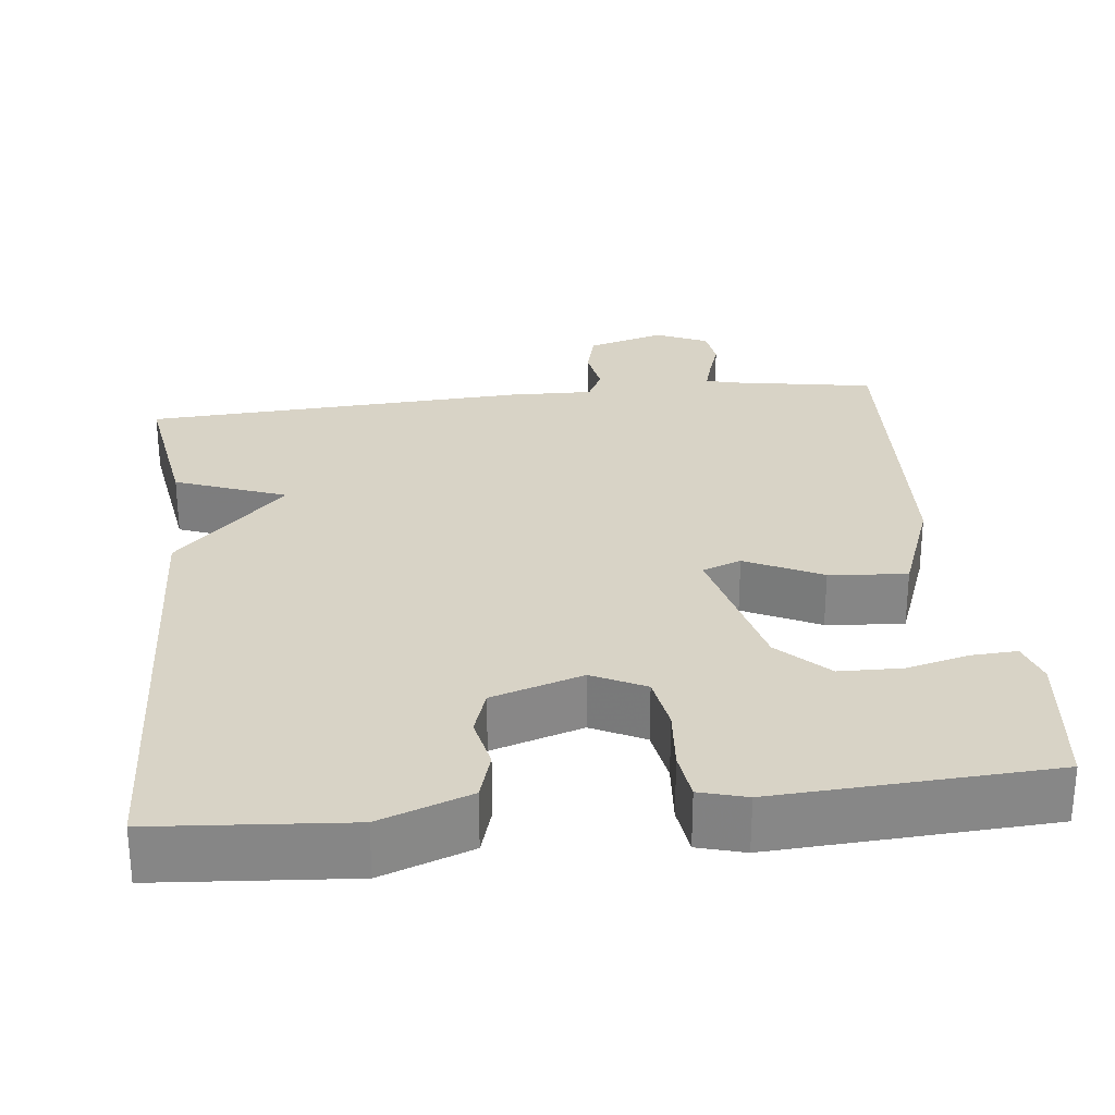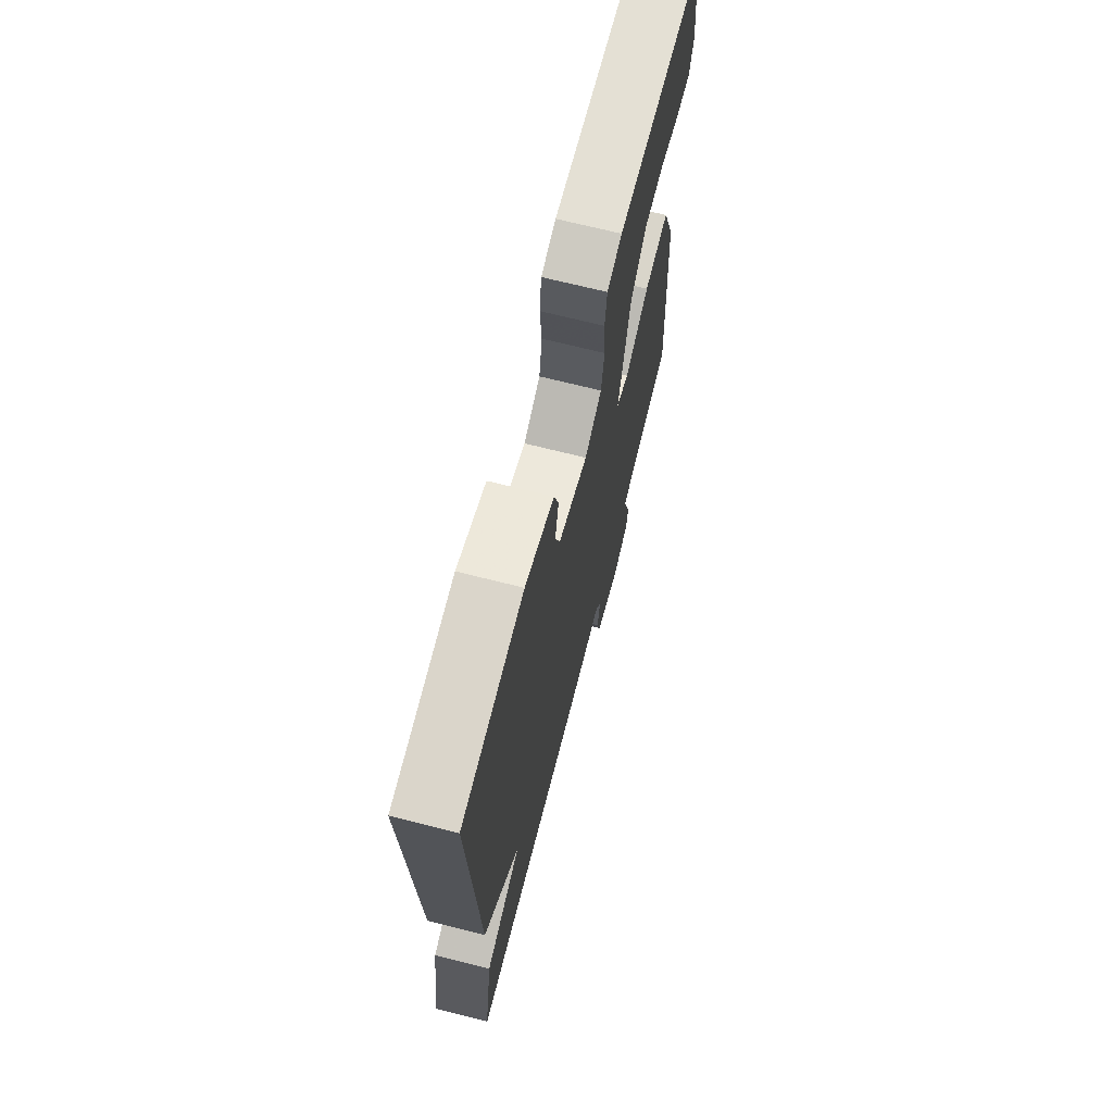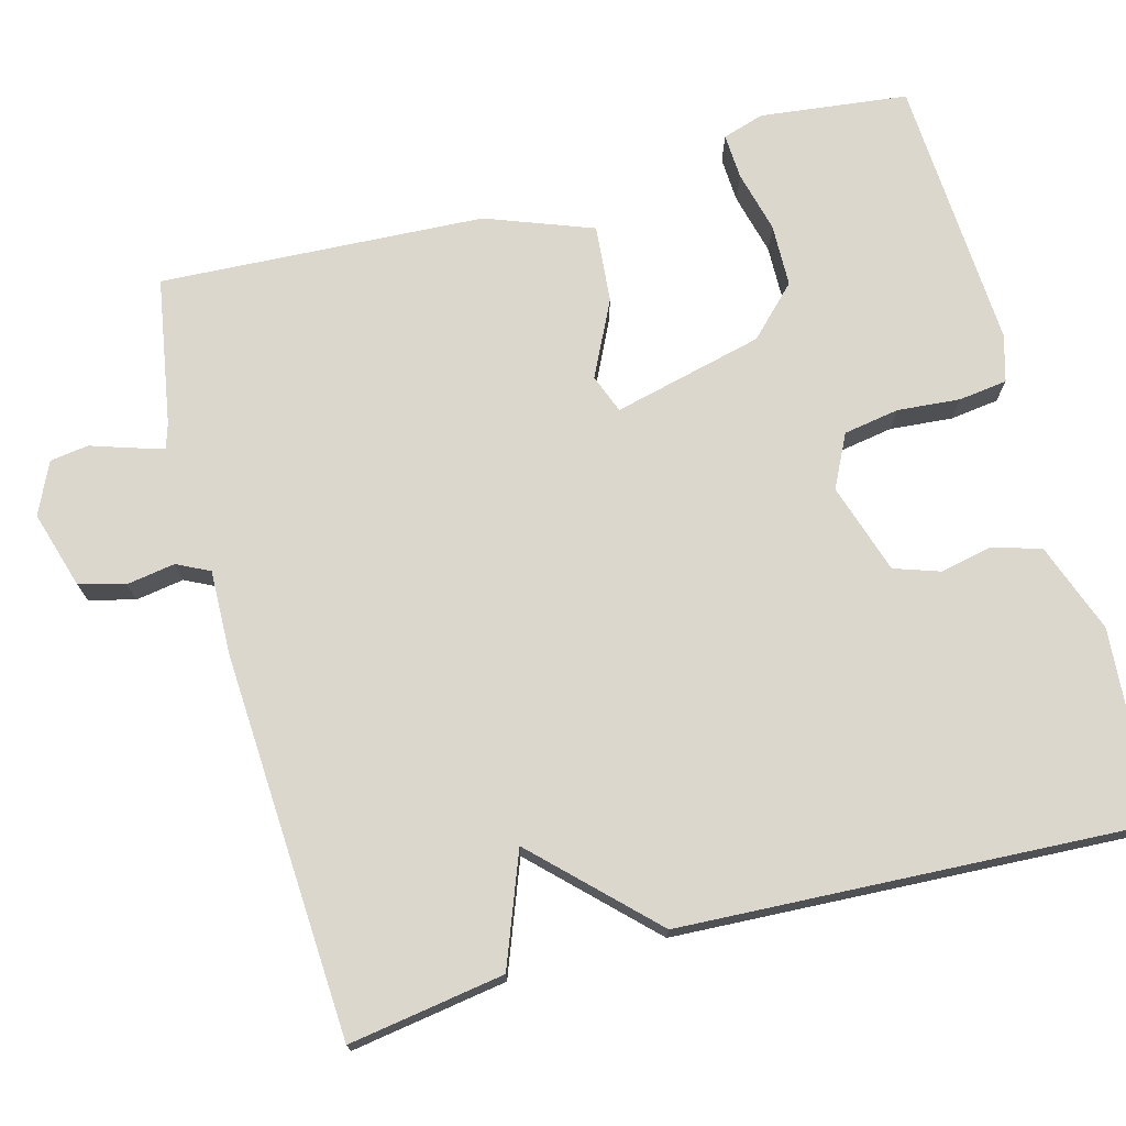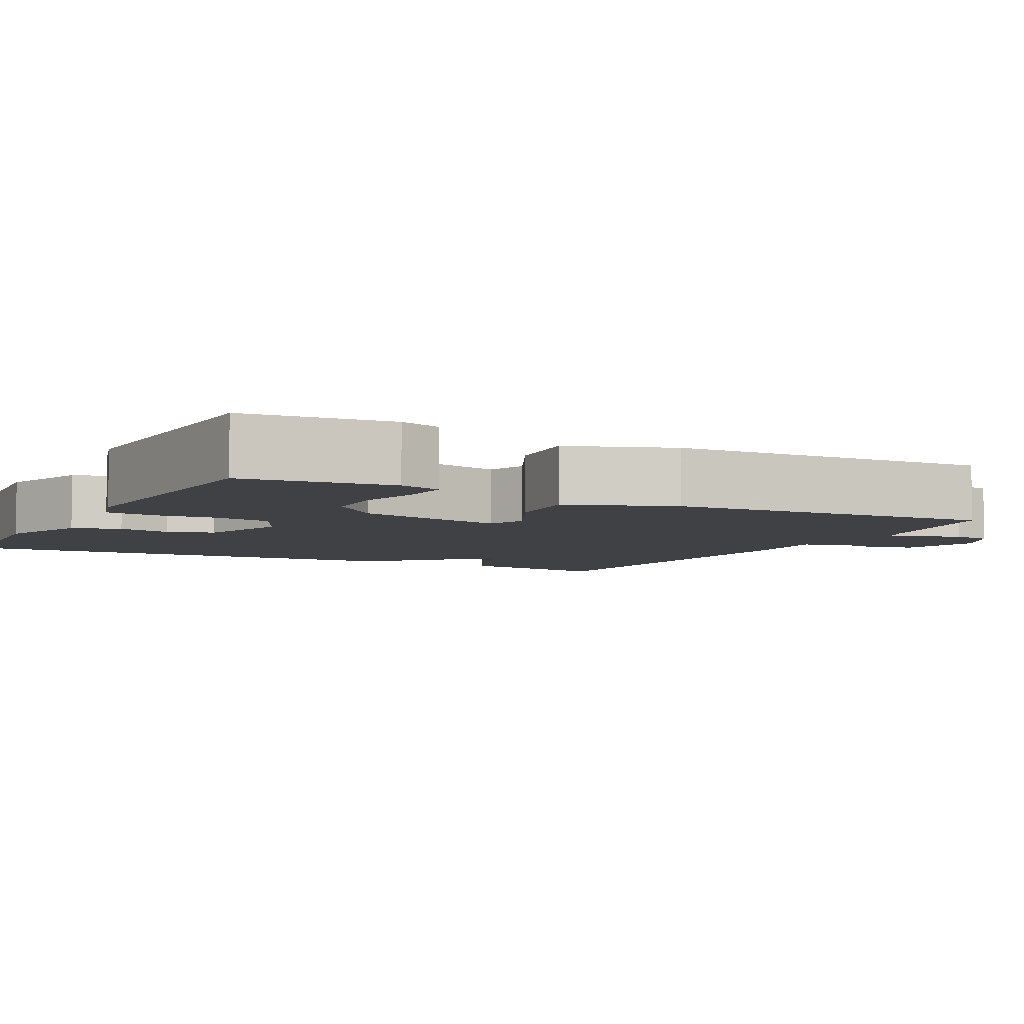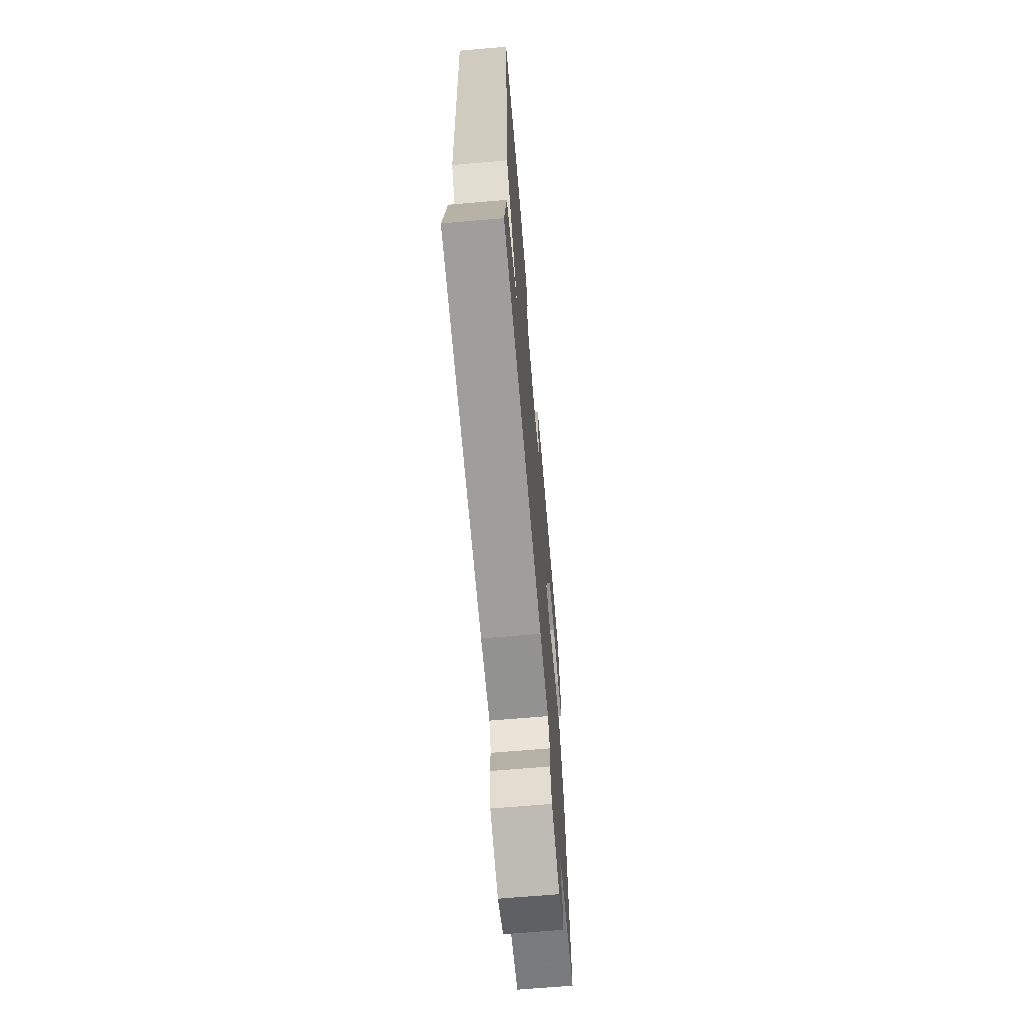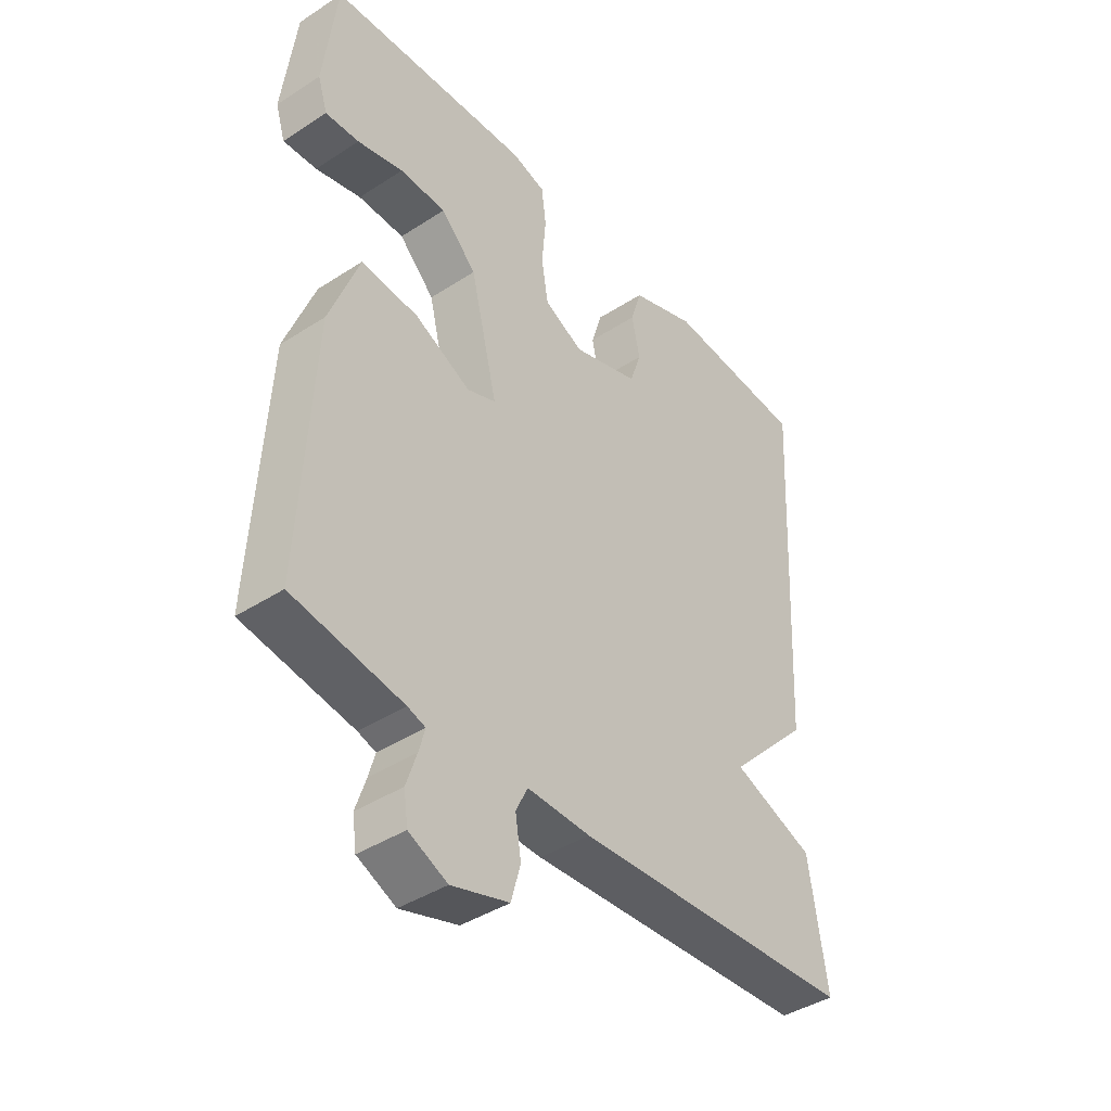
<metadata>
{"format":"obj","ext":"obj","renderer":"f3d","projection":"perspective","resolution":1024,"background":"white","views":[{"elev":28.0,"azim":-6.5,"up":"+Y"},{"elev":69.4,"azim":-75.8,"up":"+Z"},{"elev":73.3,"azim":-105.2,"up":"+Y"},{"elev":-5.7,"azim":62.1,"up":"+Y"},{"elev":-67.9,"azim":-85.1,"up":"+Z"},{"elev":-41.3,"azim":128.2,"up":"+Z"}]}
</metadata>
<code>
v -0.5 0.07 -0.5
v -0.469 0.07 -0.299
v -0.326 0.07 -0.244
v -0.469 0.07 -0.099
v -0.5 0.07 0.5
v -0.253 0.07 0.52
v -0.137 0.07 0.478
v -0.118 0.07 0.416
v -0.132 0.07 0.348
v -0.112 0.07 0.289
v 0.005 0.07 0.252
v 0.073 0.07 0.286
v 0.085 0.07 0.358
v 0.078 0.07 0.439
v 0.086 0.07 0.502
v 0.146 0.07 0.519
v 0.5 0.07 0.5
v 0.523 0.07 0.309
v 0.506 0.07 0.255
v 0.447 0.07 0.258
v 0.367 0.07 0.278
v 0.286 0.07 0.276
v 0.224 0.07 0.214
v 0.177 0.07 0.02
v 0.227 0.07 0.001
v 0.325 0.07 0.049
v 0.425 0.07 0.058
v 0.477 0.07 -0.08
v 0.5 0.07 -0.5
v 0.308 0.07 -0.533
v 0.277 0.07 -0.543
v 0.288 0.07 -0.582
v 0.306 0.07 -0.636
v 0.299 0.07 -0.686
v 0.232 0.07 -0.717
v 0.132 0.07 -0.687
v 0.116 0.07 -0.628
v 0.126 0.07 -0.565
v 0.105 0.07 -0.523
v -0.005 0.07 -0.526
v -0.5 0 -0.5
v -0.469 0 -0.299
v -0.326 0 -0.244
v -0.469 0 -0.099
v -0.5 0 0.5
v -0.253 0 0.52
v -0.137 0 0.478
v -0.118 0 0.416
v -0.132 0 0.348
v -0.112 0 0.289
v 0.005 0 0.252
v 0.073 0 0.286
v 0.085 0 0.358
v 0.078 0 0.439
v 0.086 0 0.502
v 0.146 0 0.519
v 0.5 0 0.5
v 0.523 0 0.309
v 0.506 0 0.255
v 0.447 0 0.258
v 0.367 0 0.278
v 0.286 0 0.276
v 0.224 0 0.214
v 0.177 0 0.02
v 0.227 0 0.001
v 0.325 0 0.049
v 0.425 0 0.058
v 0.477 0 -0.08
v 0.5 0 -0.5
v 0.308 0 -0.533
v 0.277 0 -0.543
v 0.288 0 -0.582
v 0.306 0 -0.636
v 0.299 0 -0.686
v 0.232 0 -0.717
v 0.132 0 -0.687
v 0.116 0 -0.628
v 0.126 0 -0.565
v 0.105 0 -0.523
v -0.005 0 -0.526
f 1 2 3
f 40 1 3
f 39 40 3
f 36 37 38
f 35 36 38
f 34 35 38
f 33 34 38
f 32 33 38
f 31 32 38 39
f 4 5 6
f 3 4 6
f 39 3 6
f 31 39 6
f 30 31 6
f 28 29 30
f 27 28 30
f 26 27 30
f 25 26 30
f 24 25 30
f 19 20 21
f 18 19 21
f 17 18 21
f 16 17 21
f 15 16 21
f 14 15 21
f 13 14 21
f 12 13 21 22
f 11 12 22 23
f 6 7 8 9
f 6 9 10
f 30 6 10
f 24 30 10 11
f 11 23 24
f 43 42 41
f 43 41 80
f 43 80 79
f 78 77 76
f 78 76 75
f 78 75 74
f 78 74 73
f 78 73 72
f 79 78 72 71
f 46 45 44
f 46 44 43
f 46 43 79
f 46 79 71
f 46 71 70
f 70 69 68
f 70 68 67
f 70 67 66
f 70 66 65
f 70 65 64
f 61 60 59
f 61 59 58
f 61 58 57
f 61 57 56
f 61 56 55
f 61 55 54
f 61 54 53
f 62 61 53 52
f 63 62 52 51
f 49 48 47 46
f 50 49 46
f 50 46 70
f 51 50 70 64
f 64 63 51
f 1 41 42 2
f 2 42 43 3
f 3 43 44 4
f 4 44 45 5
f 5 45 46 6
f 6 46 47 7
f 7 47 48 8
f 8 48 49 9
f 9 49 50 10
f 10 50 51 11
f 11 51 52 12
f 12 52 53 13
f 13 53 54 14
f 14 54 55 15
f 15 55 56 16
f 16 56 57 17
f 17 57 58 18
f 18 58 59 19
f 19 59 60 20
f 20 60 61 21
f 21 61 62 22
f 22 62 63 23
f 23 63 64 24
f 24 64 65 25
f 25 65 66 26
f 26 66 67 27
f 27 67 68 28
f 28 68 69 29
f 29 69 70 30
f 30 70 71 31
f 31 71 72 32
f 32 72 73 33
f 33 73 74 34
f 34 74 75 35
f 35 75 76 36
f 36 76 77 37
f 37 77 78 38
f 38 78 79 39
f 39 79 80 40
f 40 80 41 1

</code>
